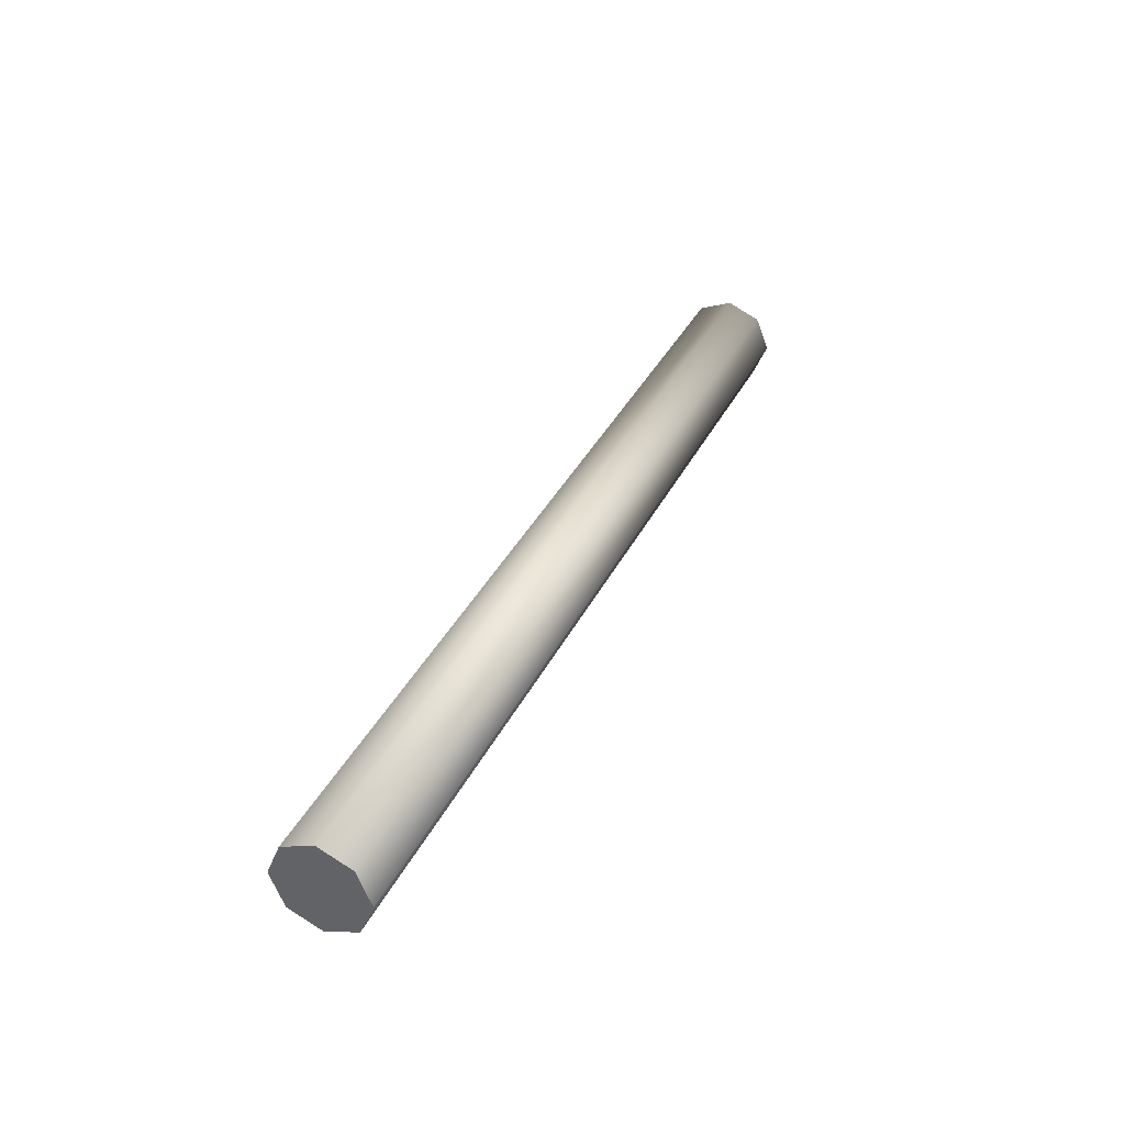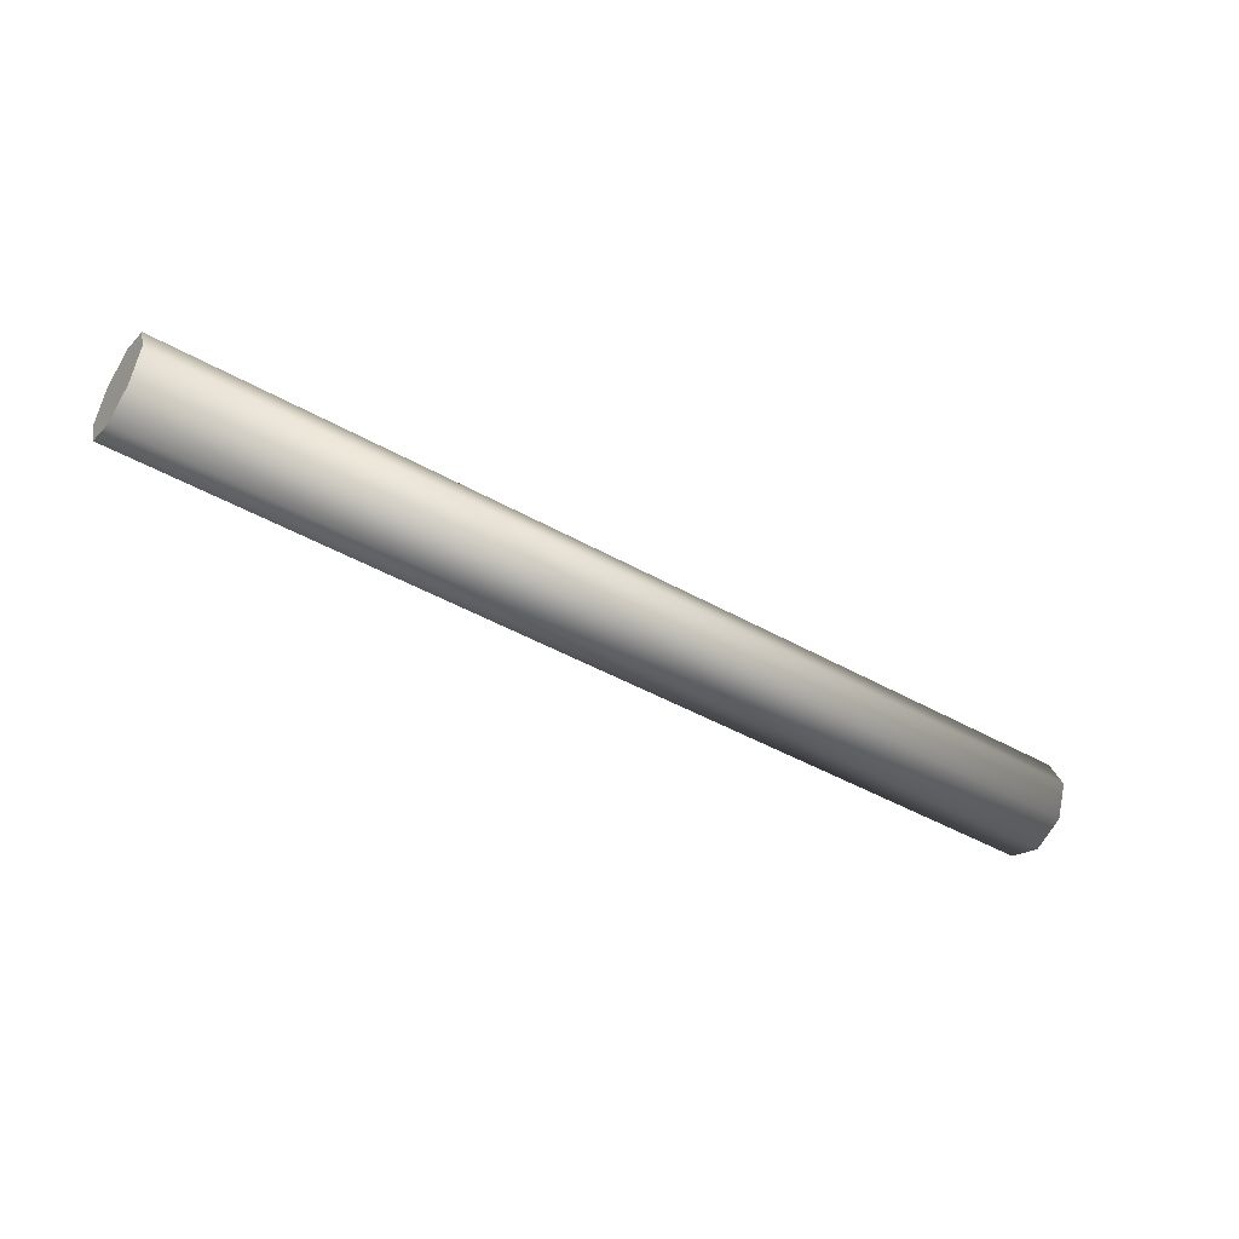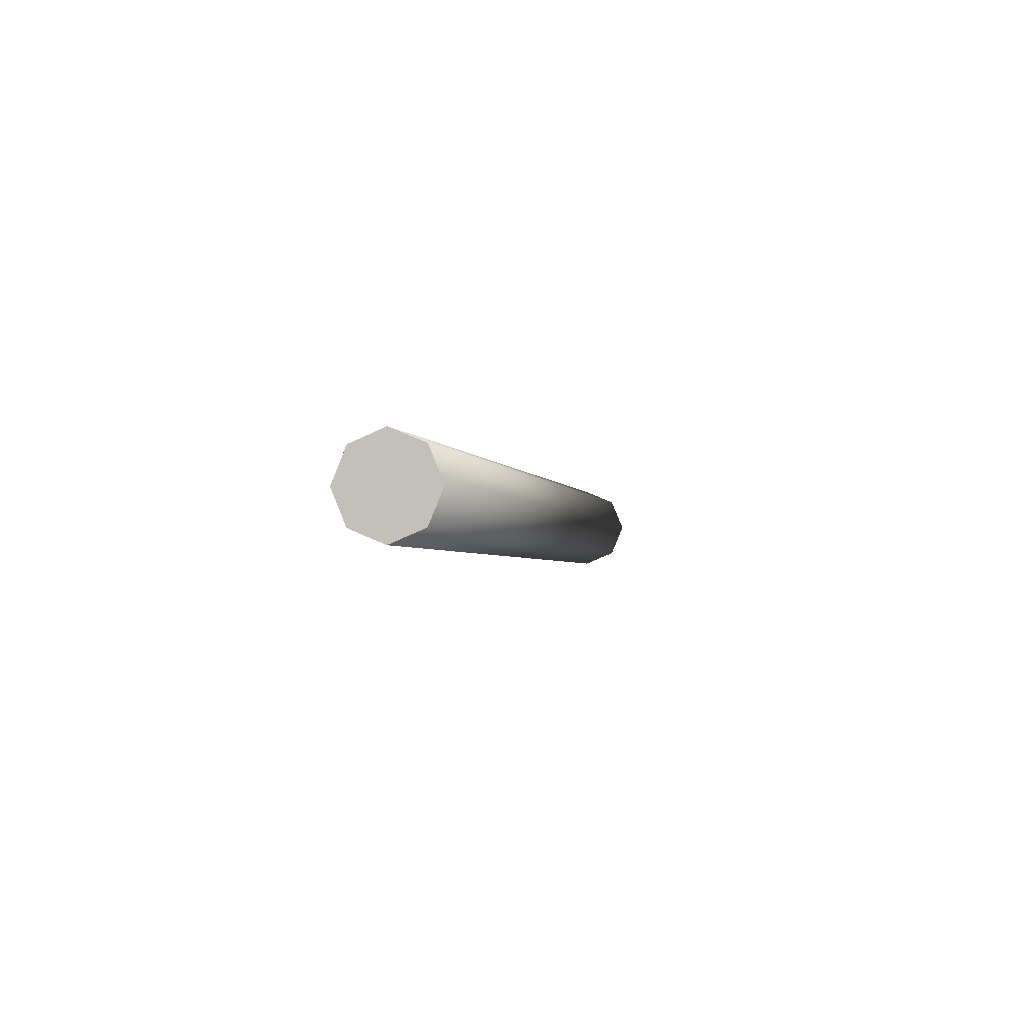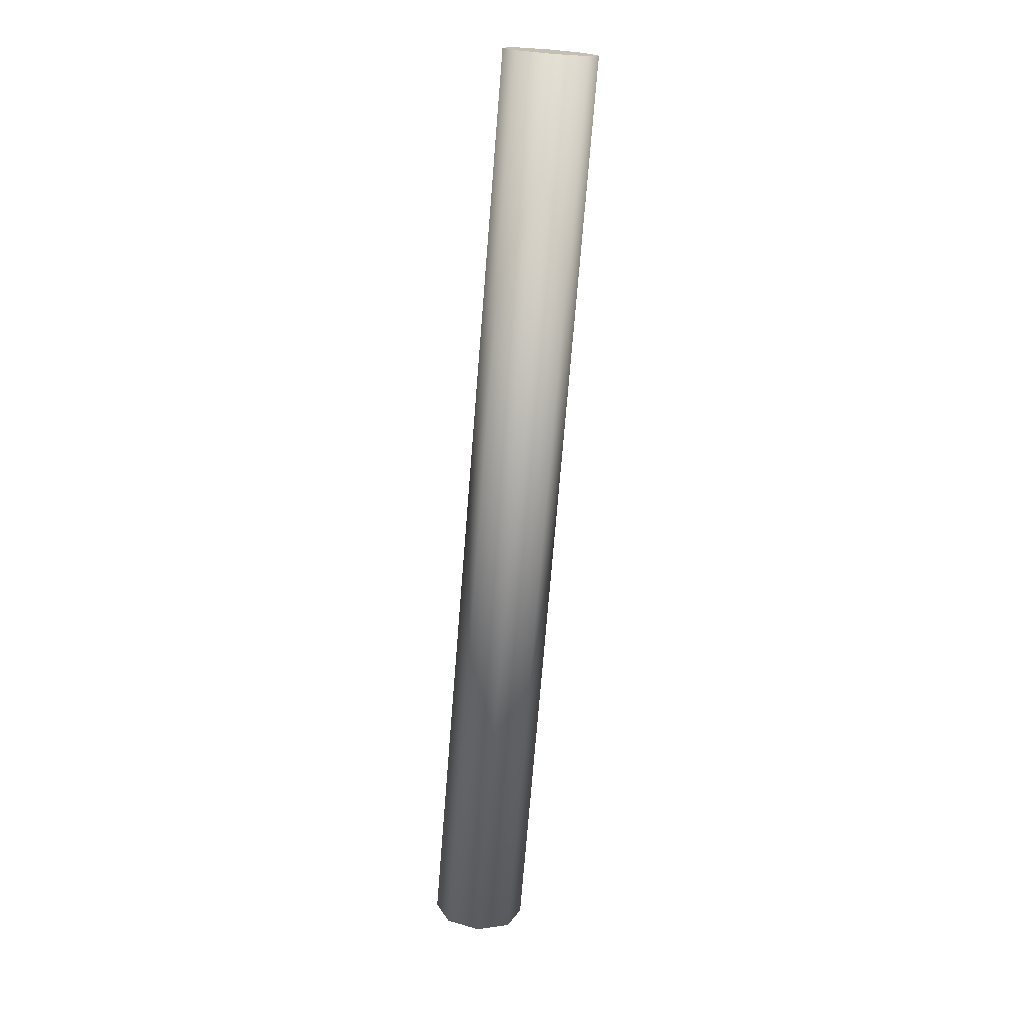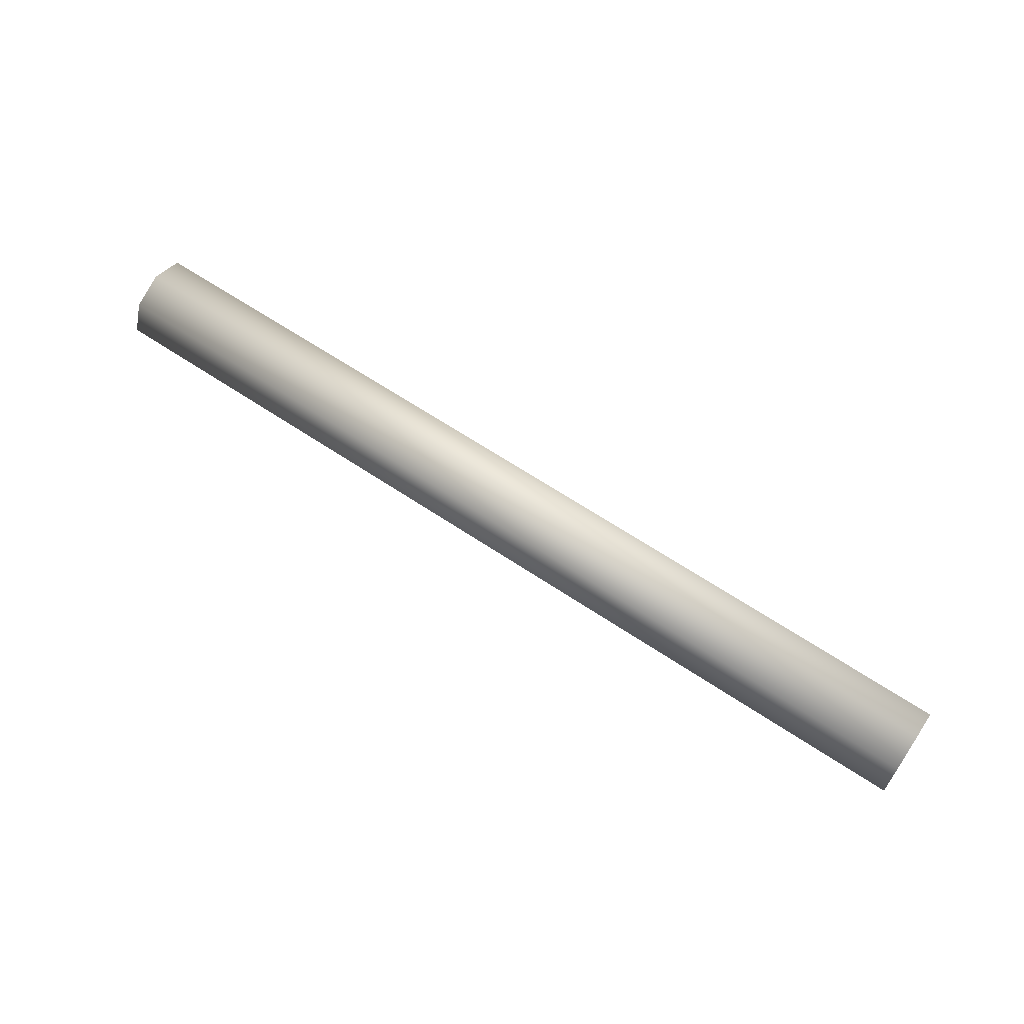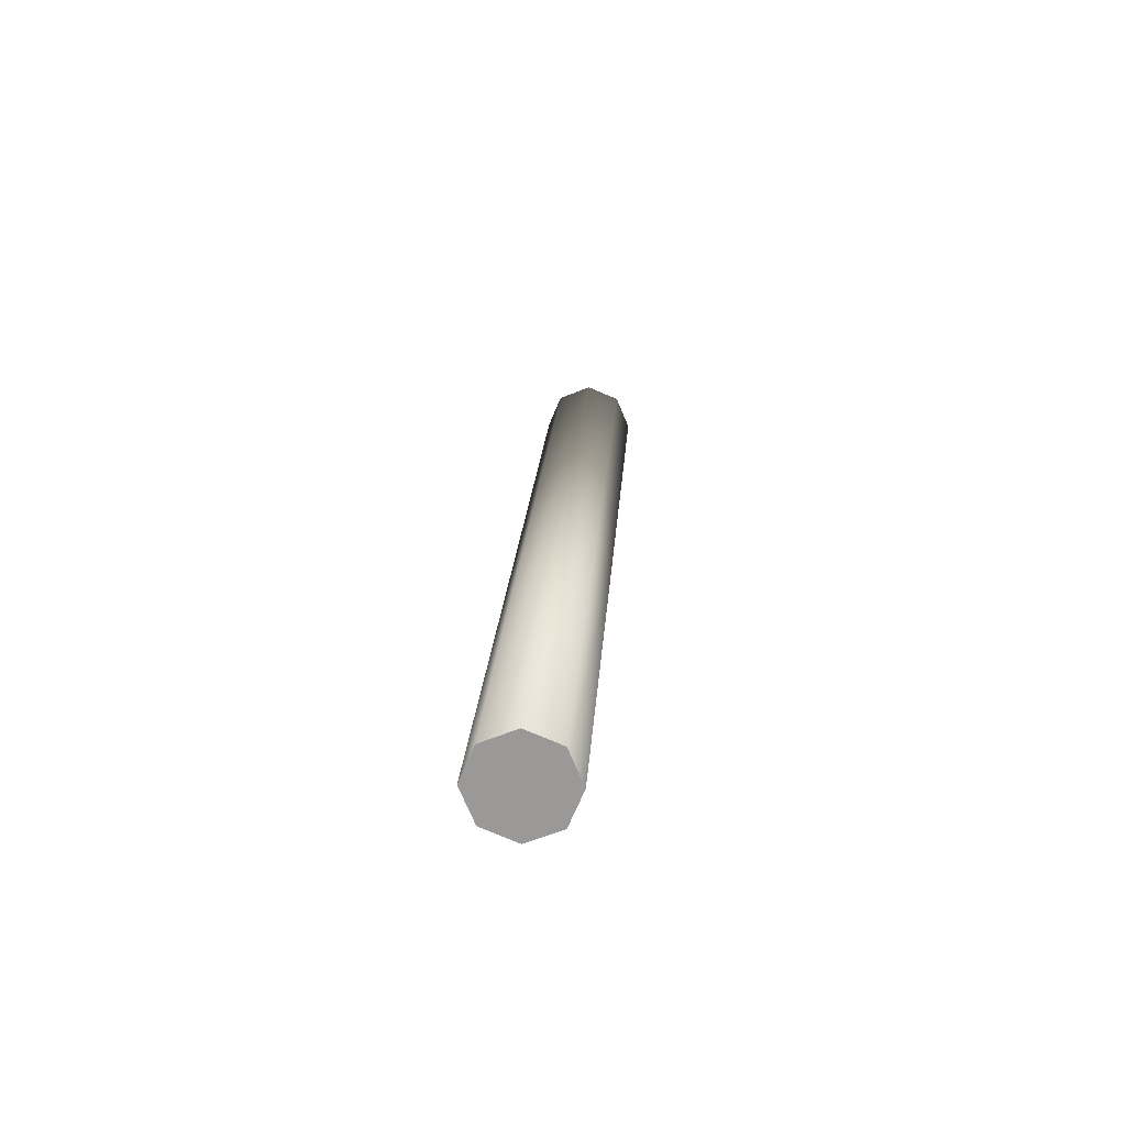
<metadata>
{"format":"obj","ext":"obj","renderer":"f3d","projection":"perspective","resolution":1024,"background":"white","views":[{"elev":36.1,"azim":-66.4,"up":"+Y"},{"elev":-45.0,"azim":146.7,"up":"+Y"},{"elev":-2.6,"azim":-77.9,"up":"+Z"},{"elev":-72.7,"azim":85.4,"up":"+Y"},{"elev":64.0,"azim":-145.9,"up":"+Y"},{"elev":20.3,"azim":-86.3,"up":"+Y"}]}
</metadata>
<code>
o rack_collision.016
v -0.05 0.007221 0.0825
v 0.05 0.007221 0.0825
v -0.05 0.003685 0.08396
v 0.05 0.003685 0.08396
v -0.05 0.002221 0.0875
v 0.05 0.002221 0.0875
v -0.05 0.003685 0.09104
v 0.05 0.003685 0.09104
v -0.05 0.007221 0.0925
v 0.05 0.007221 0.0925
v -0.05 0.01076 0.09104
v 0.05 0.01076 0.09104
v -0.05 0.01222 0.0875
v 0.05 0.01222 0.0875
v -0.05 0.01076 0.08396
v 0.05 0.01076 0.08396
f 1 2 4 3
f 3 4 6 5
f 5 6 8 7
f 7 8 10 9
f 9 10 12 11
f 11 12 14 13
f 4 2 16 14 12 10 8 6
f 13 14 16 15
f 15 16 2 1
f 1 3 5 7 9 11 13 15

</code>
